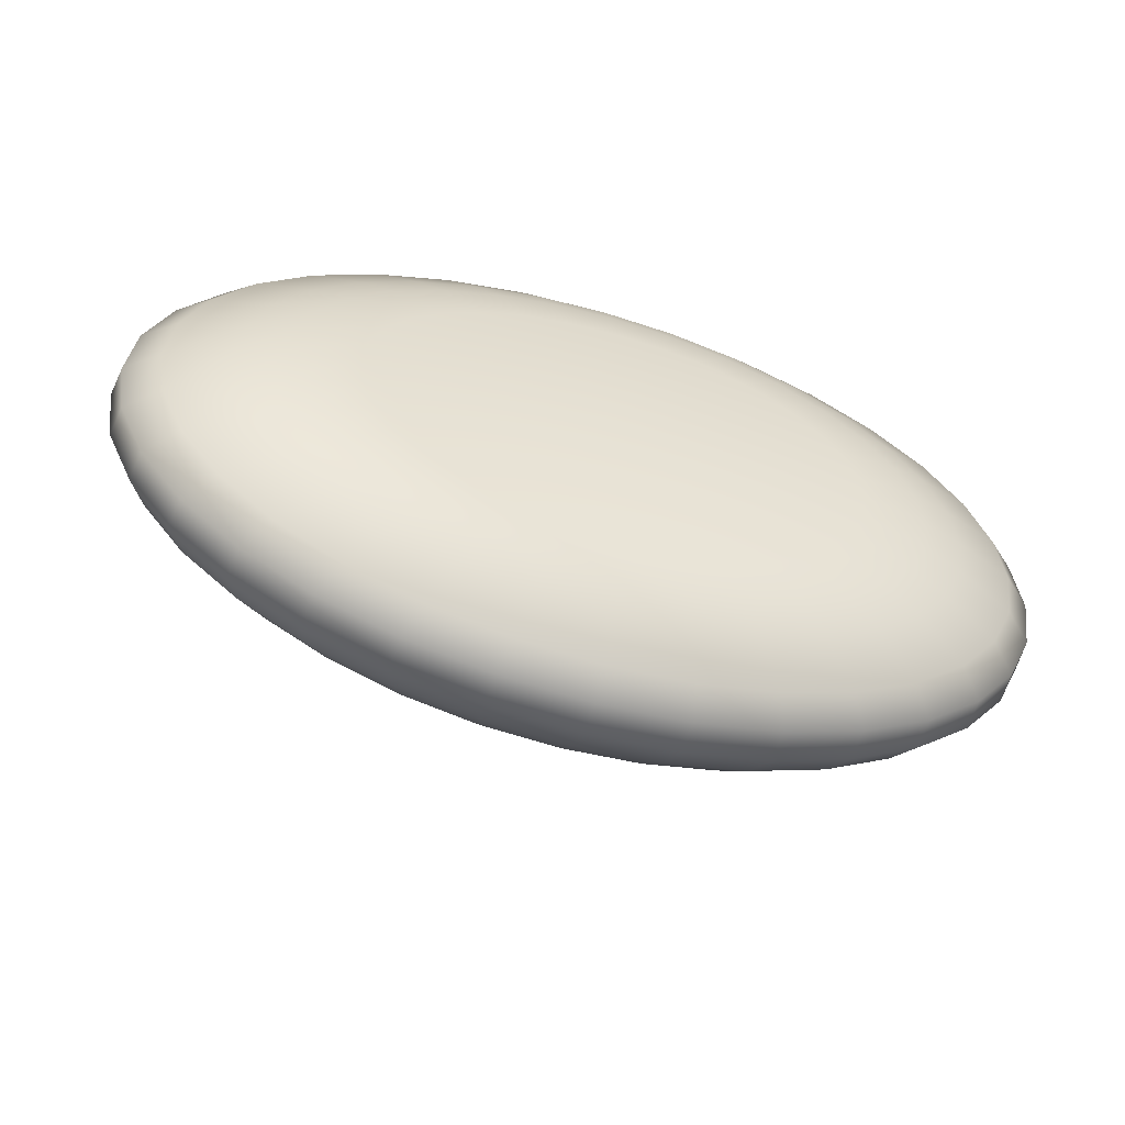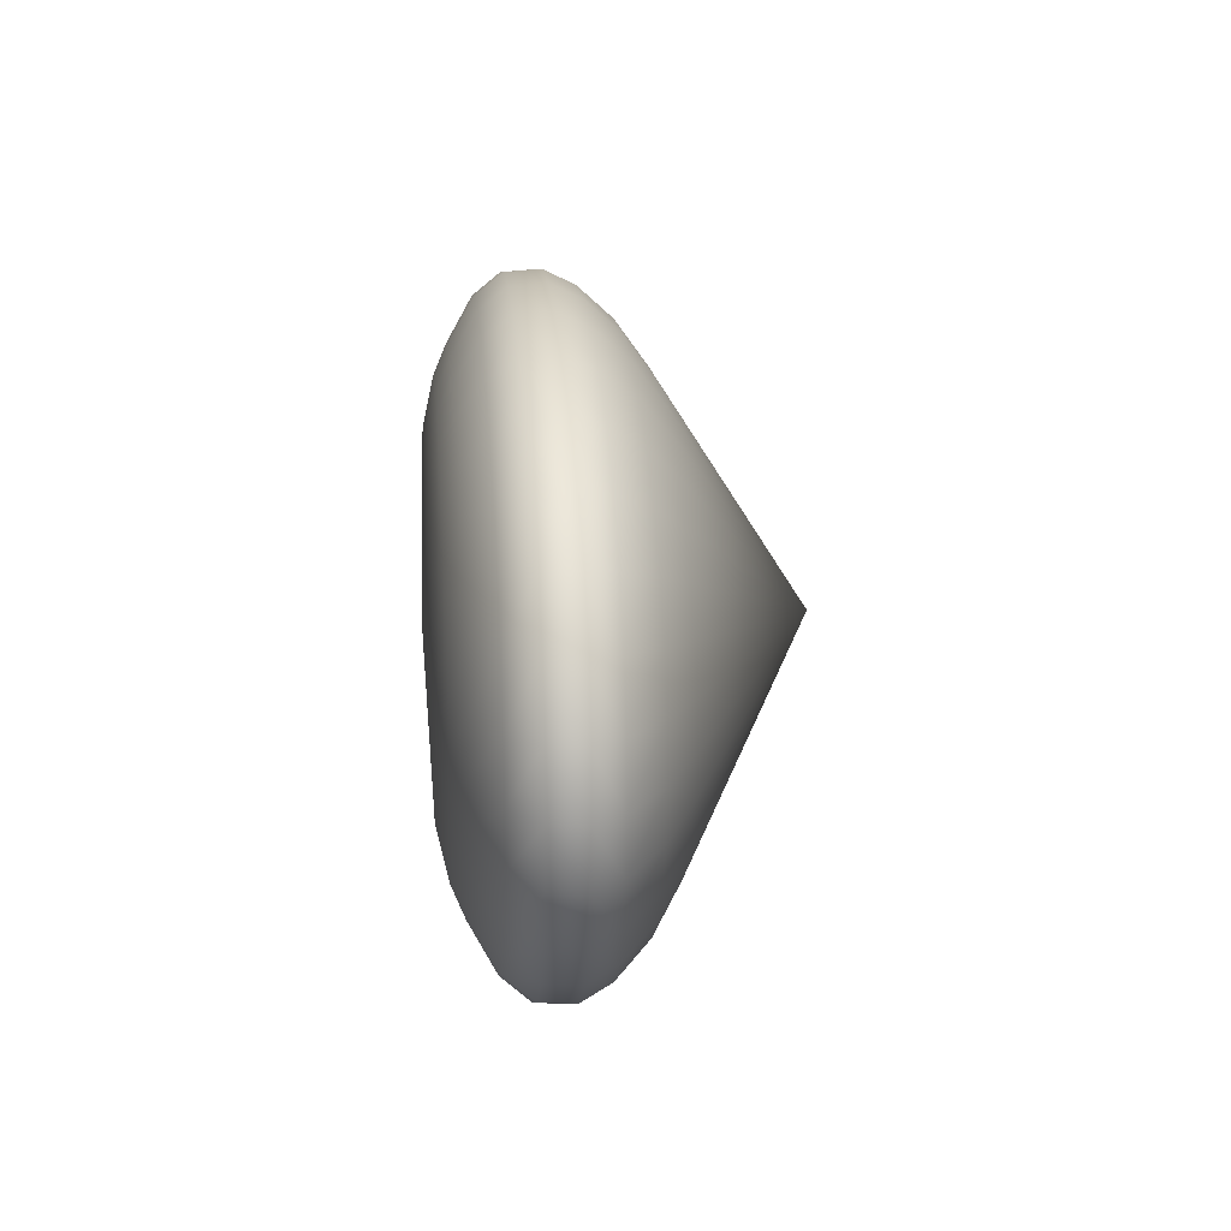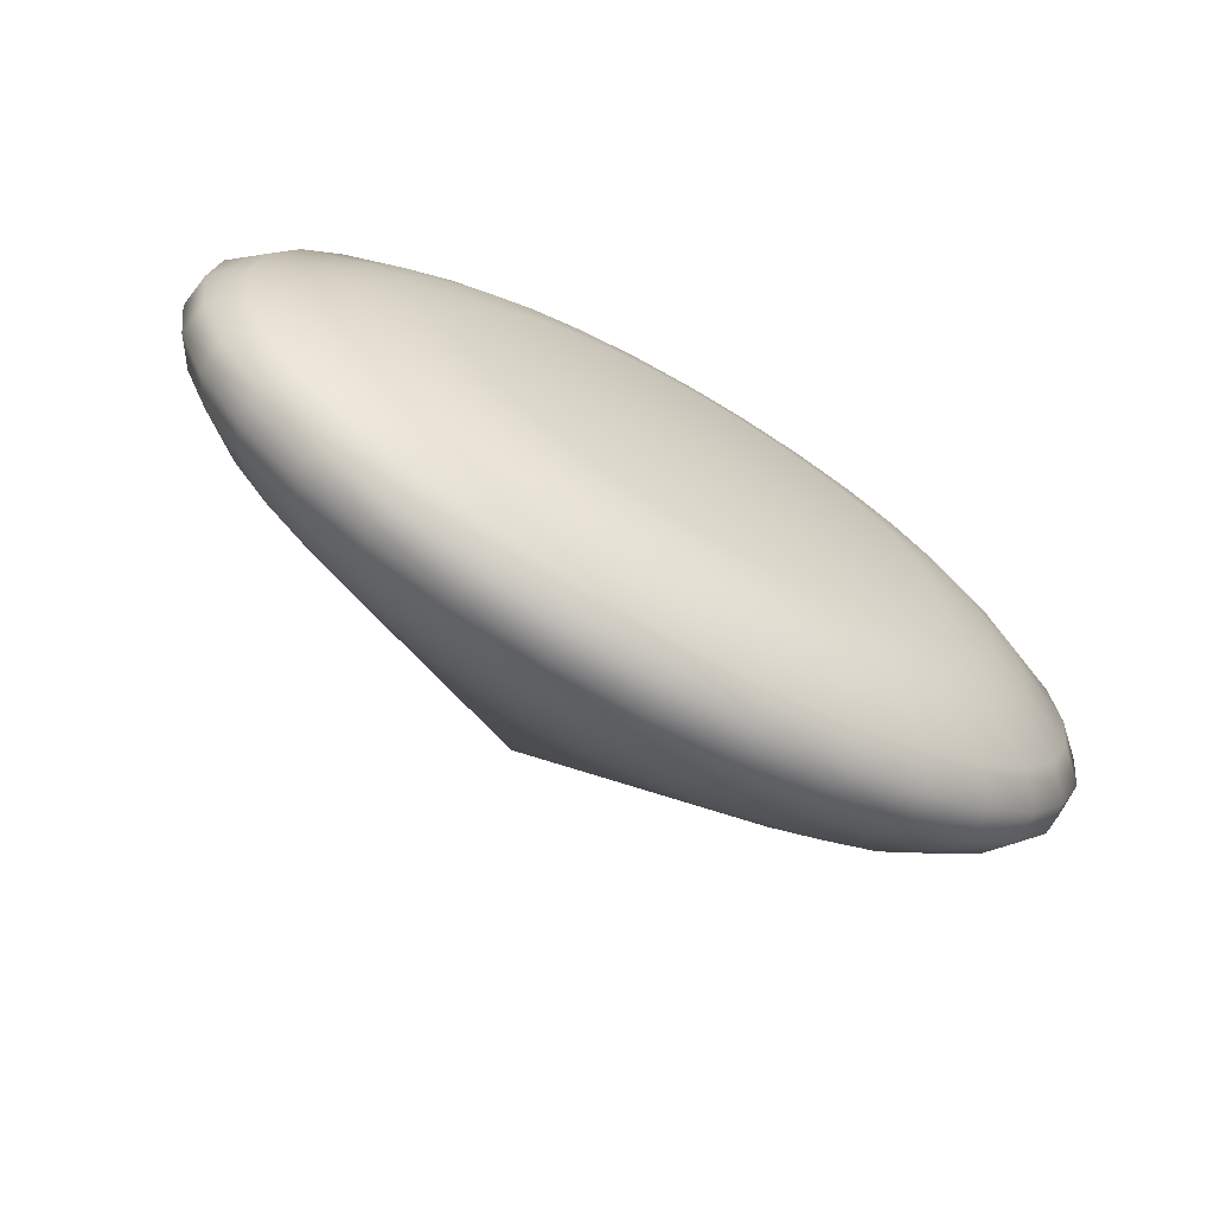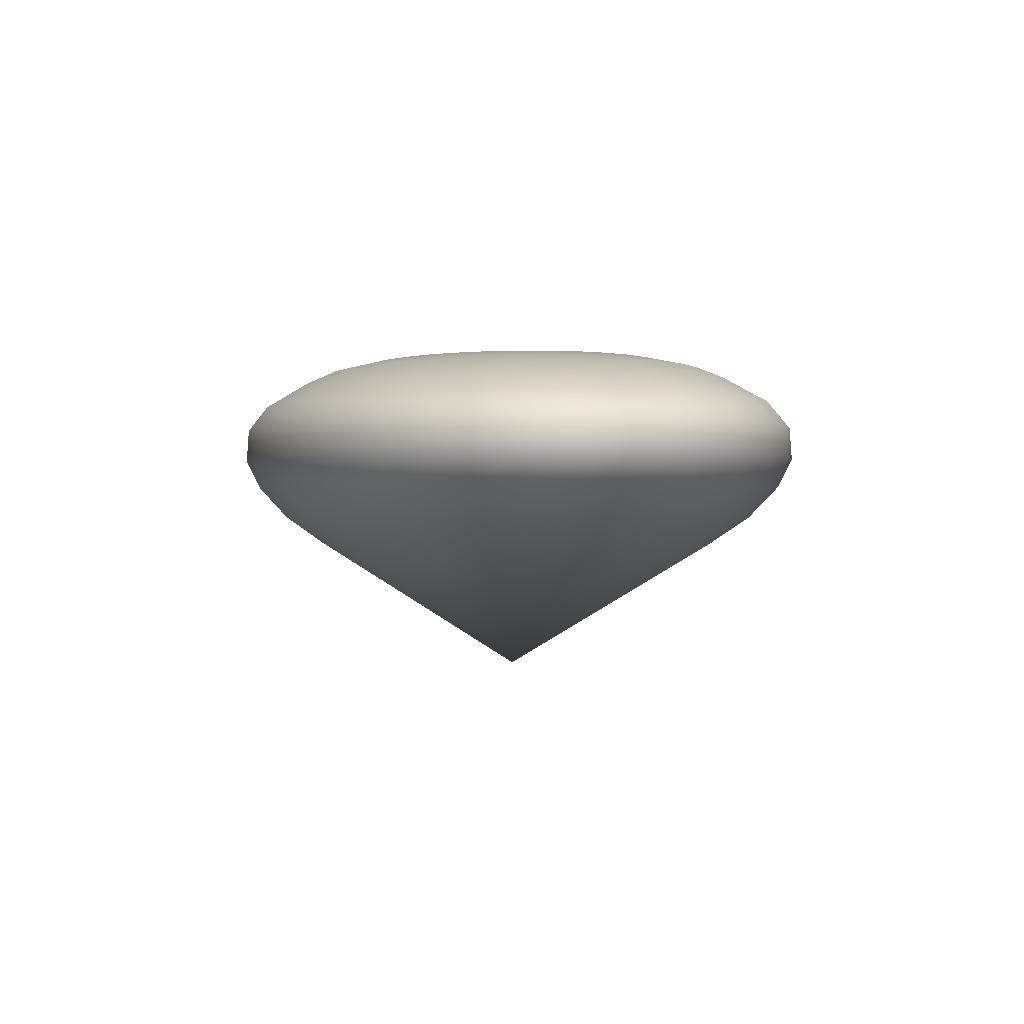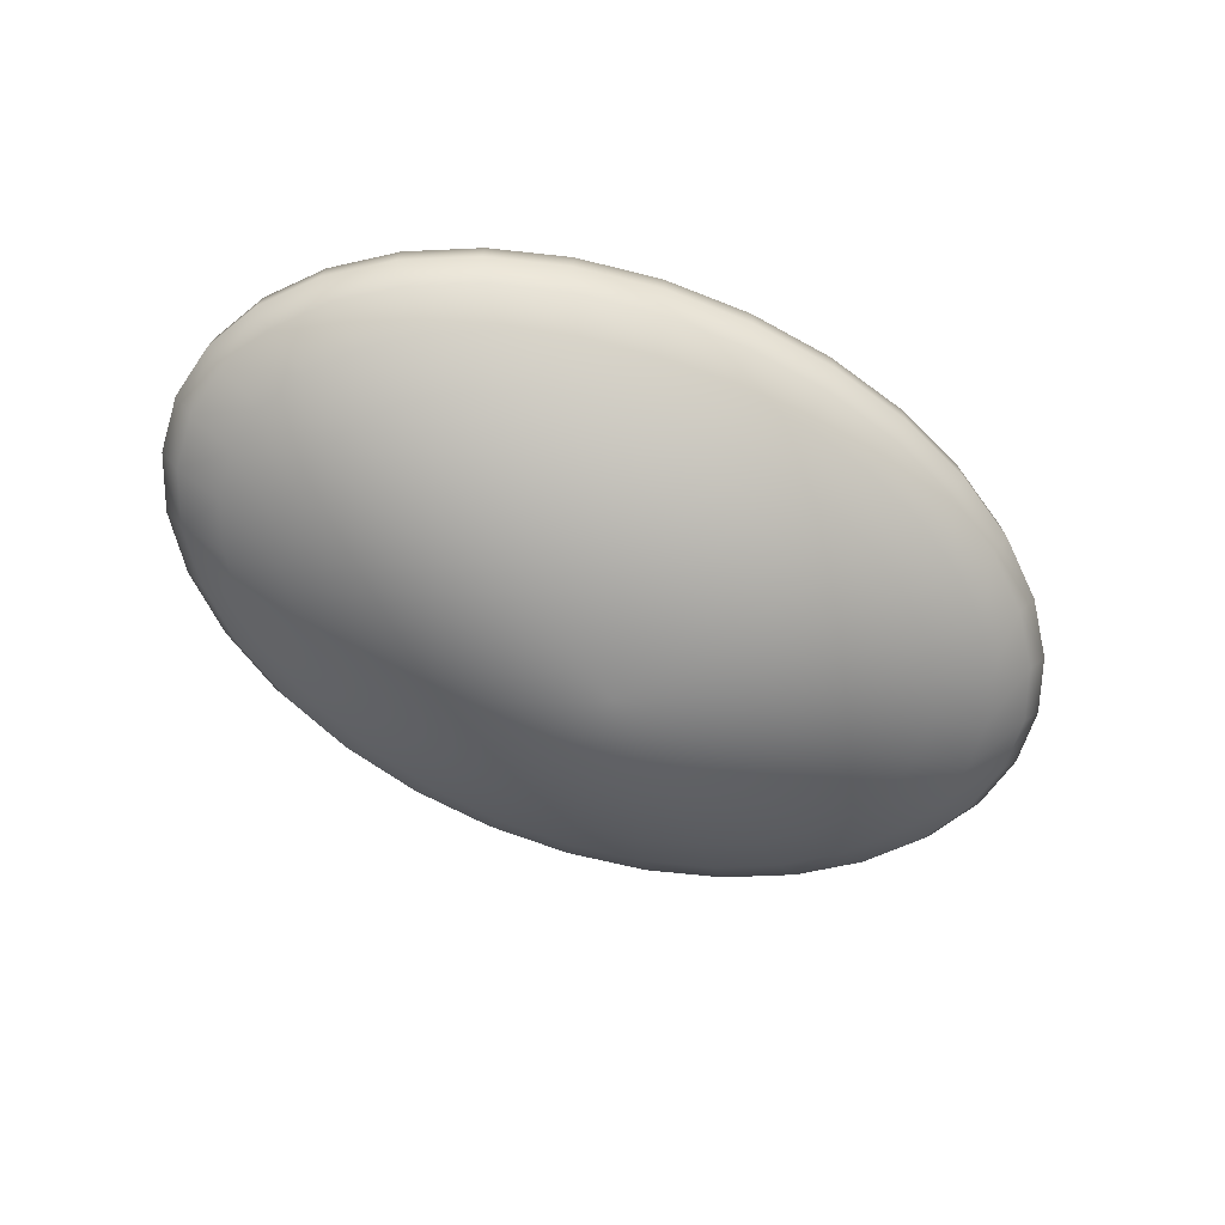
<metadata>
{"format":"obj","ext":"obj","renderer":"f3d","projection":"perspective","resolution":1024,"background":"white","views":[{"elev":-51.2,"azim":161.8,"up":"+Z"},{"elev":19.2,"azim":-95.0,"up":"+Z"},{"elev":-64.4,"azim":148.9,"up":"+Z"},{"elev":0.4,"azim":-98.9,"up":"+Y"},{"elev":-63.2,"azim":-25.8,"up":"+Y"}]}
</metadata>
<code>
o Gem2
v 0 0.07704 -0.1457
v 0 0.03408 -0.2473
v 0 -0.2234 -0
v 0.04304 0.07704 -0.1429
v 0.05477 0.06759 -0.1819
v 0.07304 0.03408 -0.2425
v 0.08443 0.07704 -0.1346
v 0.1074 0.06759 -0.1713
v 0.1433 0.03408 -0.2284
v 0.1226 0.07704 -0.1212
v 0.156 0.06759 -0.1542
v 0.208 0.03408 -0.2056
v 0.156 0.07704 -0.103
v 0.1985 0.06759 -0.1311
v 0.2647 0.03408 -0.1748
v 0.1834 0.07704 -0.08095
v 0.2334 0.06759 -0.103
v 0.3113 0.03408 -0.1374
v 0.2038 0.07704 -0.05576
v 0.2594 0.06759 -0.07095
v 0.3459 0.03408 -0.09463
v 0.2164 0.07704 -0.02843
v 0.2754 0.06759 -0.03617
v 0.3672 0.03408 -0.04824
v 0.2206 0.07704 -0
v 0.2808 0.06759 -0
v 0.3744 0.03408 0
v 0.2164 0.07704 0.02843
v 0.2754 0.06759 0.03617
v 0.3672 0.03408 0.04824
v 0.2038 0.07704 0.05576
v 0.2594 0.06759 0.07095
v 0.3459 0.03408 0.09463
v 0.1834 0.07704 0.08095
v 0.2334 0.06759 0.103
v 0.3113 0.03408 0.1374
v 0.156 0.07704 0.103
v 0.1985 0.06759 0.1311
v 0.2647 0.03408 0.1748
v 0.1226 0.07704 0.1212
v 0.156 0.06759 0.1542
v 0.208 0.03408 0.2056
v 0.08443 0.07704 0.1346
v 0.1074 0.06759 0.1713
v 0.1433 0.03408 0.2284
v 0.04304 0.07704 0.1429
v 0.05477 0.06759 0.1818
v 0.07304 0.03408 0.2425
v -0 0.07704 0.1457
v 0 0.06759 0.1854
v -0 0.03408 0.2473
v -0.04304 0.07704 0.1429
v -0.05477 0.06759 0.1818
v -0.07304 0.03408 0.2425
v -0.08443 0.07704 0.1346
v -0.1074 0.06759 0.1713
v -0.1433 0.03408 0.2284
v -0.1226 0.07704 0.1212
v -0.156 0.06759 0.1542
v -0.208 0.03408 0.2056
v -0.156 0.07704 0.103
v -0.1985 0.06759 0.1311
v -0.2647 0.03408 0.1748
v -0.1834 0.07704 0.08095
v -0.2334 0.06759 0.103
v -0.3113 0.03408 0.1374
v -0.2038 0.07704 0.05576
v -0.2594 0.06759 0.07095
v -0.3459 0.03408 0.09463
v -0.2164 0.07704 0.02843
v -0.2754 0.06759 0.03617
v -0.3672 0.03408 0.04824
v -0.2206 0.07704 -0
v -0.2808 0.06759 -0
v -0.3744 0.03408 -0
v -0.2164 0.07704 -0.02843
v -0.2754 0.06759 -0.03617
v -0.3672 0.03408 -0.04824
v -0.2038 0.07704 -0.05576
v -0.2594 0.06759 -0.07095
v -0.3459 0.03408 -0.09463
v -0.1834 0.07704 -0.08095
v -0.2334 0.06759 -0.103
v -0.3113 0.03408 -0.1374
v -0.156 0.07704 -0.103
v -0.1985 0.06759 -0.1311
v -0.2647 0.03408 -0.1748
v -0.1226 0.07704 -0.1212
v -0.156 0.06759 -0.1542
v -0.208 0.03408 -0.2056
v -0.08443 0.07704 -0.1346
v -0.1074 0.06759 -0.1713
v -0.1433 0.03408 -0.2284
v -0.04304 0.07704 -0.1429
v -0.05477 0.06759 -0.1818
v -0.07304 0.03408 -0.2425
v 0 0.06759 -0.1854
v 0.07521 -0.04599 -0.2497
v 0.0784 0.01052 -0.2603
v 0.07898 -0.01958 -0.2622
v 0.1538 0.01045 -0.2452
v 0.1476 -0.0458 -0.2354
v 0.155 -0.01954 -0.2471
v 0.2233 0.01033 -0.2207
v 0.2146 -0.0455 -0.2121
v 0.2251 -0.01949 -0.2224
v 0.2843 0.01018 -0.1877
v 0.2735 -0.04514 -0.1806
v 0.2866 -0.01943 -0.1893
v 0.3344 0.01003 -0.1475
v 0.3221 -0.04477 -0.1421
v 0.3371 -0.01936 -0.1488
v 0.3716 0.009885 -0.1017
v 0.3583 -0.04446 -0.09801
v 0.3747 -0.01931 -0.1025
v 0.3945 0.009783 -0.05183
v 0.3806 -0.04425 -0.05
v 0.3979 -0.01928 -0.05228
v 0.4023 0.009746 -0
v 0.3882 -0.04417 -0
v 0.4058 -0.01927 -0
v 0.3945 0.009783 0.05183
v 0.3806 -0.04425 0.05
v 0.3979 -0.01928 0.05228
v 0.3716 0.009885 0.1017
v 0.3583 -0.04446 0.09801
v 0.3747 -0.01931 0.1025
v 0.3344 0.01003 0.1475
v 0.3221 -0.04477 0.1421
v 0.3371 -0.01936 0.1488
v 0.2843 0.01018 0.1877
v 0.2735 -0.04514 0.1806
v 0.2866 -0.01943 0.1893
v 0.2233 0.01033 0.2207
v 0.2146 -0.0455 0.2121
v 0.2251 -0.01949 0.2224
v 0.1538 0.01045 0.2452
v 0.1476 -0.0458 0.2354
v 0.155 -0.01954 0.2471
v 0.0784 0.01052 0.2603
v 0.07521 -0.04599 0.2497
v 0.07898 -0.01958 0.2622
v 0 0.01054 0.2654
v 0 -0.04606 0.2545
v 0 -0.01959 0.2673
v -0.0784 0.01052 0.2603
v -0.07521 -0.04599 0.2497
v -0.07898 -0.01958 0.2622
v -0.1538 0.01045 0.2452
v -0.1476 -0.0458 0.2354
v -0.155 -0.01954 0.2471
v -0.2233 0.01033 0.2207
v -0.2146 -0.0455 0.2121
v -0.2251 -0.01949 0.2224
v -0.2843 0.01018 0.1877
v -0.2735 -0.04514 0.1806
v -0.2866 -0.01943 0.1893
v -0.3344 0.01003 0.1475
v -0.3221 -0.04477 0.1421
v -0.3371 -0.01936 0.1488
v -0.3716 0.009885 0.1017
v -0.3583 -0.04446 0.09801
v -0.3747 -0.01931 0.1025
v -0.3945 0.009783 0.05183
v -0.3806 -0.04425 0.05
v -0.3979 -0.01928 0.05227
v -0.4023 0.009746 -0
v -0.3882 -0.04417 -0
v -0.4058 -0.01927 -0
v -0.3945 0.009783 -0.05183
v -0.3806 -0.04425 -0.05
v -0.3979 -0.01928 -0.05228
v -0.3716 0.009885 -0.1017
v -0.3583 -0.04446 -0.09801
v -0.3747 -0.01931 -0.1025
v -0.3344 0.01003 -0.1475
v -0.3221 -0.04477 -0.1421
v -0.3371 -0.01936 -0.1488
v -0.2843 0.01018 -0.1877
v -0.2735 -0.04514 -0.1806
v -0.2866 -0.01943 -0.1893
v -0.2233 0.01033 -0.2207
v -0.2146 -0.0455 -0.2121
v -0.2251 -0.01949 -0.2224
v -0.1538 0.01045 -0.2452
v -0.1476 -0.0458 -0.2354
v -0.155 -0.01954 -0.2471
v -0.0784 0.01052 -0.2603
v -0.07521 -0.04599 -0.2497
v -0.07898 -0.01958 -0.2622
v 0 0.01054 -0.2654
v 0 -0.04606 -0.2545
v 0 -0.01959 -0.2673
v 0 -0.1014 -0.1915
v 0 0.05632 -0.2103
v 0 -0.07516 -0.2282
v -0.06212 0.05632 -0.2063
v 0.05658 -0.1014 -0.1878
v 0.06741 -0.07515 -0.2238
v -0.1219 0.05632 -0.1943
v 0.111 -0.1013 -0.177
v 0.1323 -0.07514 -0.2109
v -0.1769 0.05632 -0.1749
v 0.1613 -0.1012 -0.1594
v 0.1921 -0.07512 -0.1899
v -0.2252 0.05632 -0.1487
v 0.2055 -0.1011 -0.1357
v 0.2446 -0.0751 -0.1615
v -0.2648 0.05632 -0.1168
v 0.2418 -0.101 -0.1067
v 0.2877 -0.07508 -0.127
v -0.2942 0.05632 -0.08048
v 0.2689 -0.1009 -0.07356
v 0.3198 -0.07507 -0.08749
v -0.3123 0.05632 -0.04103
v 0.2856 -0.1009 -0.03752
v 0.3396 -0.07507 -0.04461
v -0.3184 0.05632 -0
v 0.2912 -0.1009 -0
v 0.3463 -0.07506 -0
v -0.3123 0.05632 0.04103
v 0.2856 -0.1009 0.03752
v 0.3396 -0.07507 0.04461
v -0.2942 0.05632 0.08048
v 0.2689 -0.1009 0.07356
v 0.3198 -0.07507 0.08749
v -0.2648 0.05632 0.1168
v 0.2418 -0.101 0.1067
v 0.2877 -0.07508 0.127
v -0.2252 0.05632 0.1487
v 0.2055 -0.1011 0.1357
v 0.2446 -0.0751 0.1615
v -0.1769 0.05632 0.1749
v 0.1613 -0.1012 0.1594
v 0.1921 -0.07512 0.1899
v -0.1219 0.05632 0.1943
v 0.111 -0.1013 0.177
v 0.1323 -0.07514 0.2109
v -0.06212 0.05632 0.2063
v 0.05658 -0.1014 0.1878
v 0.06741 -0.07515 0.2238
v -0 0.05632 0.2103
v 0 -0.1014 0.1915
v -0 -0.07516 0.2282
v 0.06212 0.05632 0.2063
v -0.05658 -0.1014 0.1878
v -0.06741 -0.07515 0.2238
v 0.1219 0.05632 0.1943
v -0.111 -0.1013 0.177
v -0.1323 -0.07514 0.2109
v 0.1769 0.05632 0.1749
v -0.1613 -0.1012 0.1594
v -0.1921 -0.07512 0.1899
v 0.2252 0.05632 0.1487
v -0.2055 -0.1011 0.1357
v -0.2446 -0.0751 0.1615
v 0.2648 0.05632 0.1168
v -0.2418 -0.101 0.1067
v -0.2877 -0.07508 0.127
v 0.2942 0.05632 0.08048
v -0.2689 -0.1009 0.07356
v -0.3198 -0.07507 0.08749
v 0.3123 0.05632 0.04103
v -0.2856 -0.1009 0.03752
v -0.3396 -0.07507 0.04461
v 0.3184 0.05632 -0
v -0.2912 -0.1009 -0
v -0.3463 -0.07506 -0
v 0.3123 0.05632 -0.04103
v -0.2856 -0.1009 -0.03752
v -0.3396 -0.07507 -0.04461
v 0.2942 0.05632 -0.08048
v -0.2689 -0.1009 -0.07356
v -0.3198 -0.07507 -0.08749
v 0.2648 0.05632 -0.1168
v -0.2418 -0.101 -0.1067
v -0.2877 -0.07508 -0.127
v 0.2252 0.05632 -0.1487
v -0.2055 -0.1011 -0.1357
v -0.2446 -0.0751 -0.1615
v 0.1769 0.05632 -0.1749
v -0.1613 -0.1012 -0.1594
v -0.1921 -0.07512 -0.1899
v 0.1219 0.05632 -0.1943
v -0.111 -0.1013 -0.177
v -0.1323 -0.07514 -0.2109
v 0.06212 0.05632 -0.2063
v -0.05658 -0.1014 -0.1878
v -0.06741 -0.07515 -0.2238
v 0 0.08249 -0
f 97 1 4 5
f 195 97 5 287
f 101 9 12 104
f 3 201 204
f 93 200 197 96
f 2 195 287 6
f 5 4 7 8
f 287 5 8 284
f 3 198 201
f 191 2 6 99
f 284 8 11 281
f 3 204 207
f 104 12 15 107
f 6 287 284 9
f 8 7 10 11
f 11 10 13 14
f 281 11 14 278
f 3 207 210
f 107 15 18 110
f 9 284 281 12
f 278 14 17 275
f 3 210 213
f 110 18 21 113
f 12 281 278 15
f 14 13 16 17
f 17 16 19 20
f 275 17 20 272
f 3 213 216
f 113 21 24 116
f 15 278 275 18
f 3 216 219
f 116 24 27 119
f 18 275 272 21
f 20 19 22 23
f 272 20 23 269
f 23 22 25 26
f 269 23 26 266
f 24 269 266 27
f 119 27 30 122
f 21 272 269 24
f 122 30 33 125
f 3 222 225
f 26 25 28 29
f 266 26 29 263
f 3 219 222
f 29 28 31 32
f 263 29 32 260
f 30 263 260 33
f 125 33 36 128
f 27 266 263 30
f 128 36 39 131
f 3 228 231
f 32 31 34 35
f 260 32 35 257
f 3 225 228
f 35 34 37 38
f 257 35 38 254
f 36 257 254 39
f 131 39 42 134
f 33 260 257 36
f 3 234 237
f 38 37 40 41
f 254 38 41 251
f 3 231 234
f 134 42 45 137
f 41 40 43 44
f 251 41 44 248
f 42 251 248 45
f 137 45 48 140
f 39 254 251 42
f 3 240 243
f 44 43 46 47
f 248 44 47 245
f 3 237 240
f 140 48 51 143
f 245 47 50 242
f 3 243 246
f 143 51 54 146
f 45 248 245 48
f 47 46 49 50
f 50 49 52 53
f 242 50 53 239
f 3 246 249
f 146 54 57 149
f 48 245 242 51
f 3 249 252
f 149 57 60 152
f 51 242 239 54
f 53 52 55 56
f 239 53 56 236
f 56 55 58 59
f 236 56 59 233
f 3 252 255
f 152 60 63 155
f 54 239 236 57
f 3 255 258
f 155 63 66 158
f 57 236 233 60
f 59 58 61 62
f 233 59 62 230
f 62 61 64 65
f 230 62 65 227
f 63 230 227 66
f 158 66 69 161
f 60 233 230 63
f 161 69 72 164
f 3 261 264
f 65 64 67 68
f 227 65 68 224
f 3 258 261
f 68 67 70 71
f 224 68 71 221
f 69 224 221 72
f 164 72 75 167
f 66 227 224 69
f 167 75 78 170
f 3 267 270
f 71 70 73 74
f 221 71 74 218
f 3 264 267
f 74 73 76 77
f 218 74 77 215
f 75 218 215 78
f 170 78 81 173
f 72 221 218 75
f 3 273 276
f 77 76 79 80
f 215 77 80 212
f 3 270 273
f 173 81 84 176
f 212 80 83 209
f 3 276 279
f 176 84 87 179
f 78 215 212 81
f 80 79 82 83
f 83 82 85 86
f 209 83 86 206
f 3 279 282
f 179 87 90 182
f 81 212 209 84
f 206 86 89 203
f 3 282 285
f 182 90 93 185
f 84 209 206 87
f 86 85 88 89
f 89 88 91 92
f 203 89 92 200
f 3 285 288
f 185 93 96 188
f 87 206 203 90
f 196 192 98 199
f 188 96 2 191
f 90 203 200 93
f 92 91 94 95
f 200 92 95 197
f 95 94 1 97
f 197 95 97 195
f 3 194 198
f 102 98 100 103
f 103 100 99 101
f 105 102 103 106
f 106 103 101 104
f 108 105 106 109
f 109 106 104 107
f 111 108 109 112
f 112 109 107 110
f 114 111 112 115
f 115 112 110 113
f 117 114 115 118
f 118 115 113 116
f 120 117 118 121
f 121 118 116 119
f 119 122 124 121
f 121 124 123 120
f 126 123 124 127
f 127 124 122 125
f 125 128 130 127
f 127 130 129 126
f 132 129 130 133
f 133 130 128 131
f 135 132 133 136
f 136 133 131 134
f 138 135 136 139
f 139 136 134 137
f 141 138 139 142
f 142 139 137 140
f 144 141 142 145
f 145 142 140 143
f 147 144 145 148
f 148 145 143 146
f 150 147 148 151
f 151 148 146 149
f 153 150 151 154
f 154 151 149 152
f 156 153 154 157
f 157 154 152 155
f 159 156 157 160
f 160 157 155 158
f 158 161 163 160
f 160 163 162 159
f 165 162 163 166
f 166 163 161 164
f 164 167 169 166
f 166 169 168 165
f 171 168 169 172
f 172 169 167 170
f 174 171 172 175
f 175 172 170 173
f 177 174 175 178
f 178 175 173 176
f 180 177 178 181
f 181 178 176 179
f 183 180 181 184
f 184 181 179 182
f 186 183 184 187
f 187 184 182 185
f 189 186 187 190
f 190 187 185 188
f 192 189 190 193
f 193 190 188 191
f 98 192 193 100
f 100 193 191 99
f 99 6 9 101
f 198 194 196 199
f 199 98 102 202
f 202 102 105 205
f 199 202 201 198
f 204 201 202 205
f 205 105 108 208
f 207 204 205 208
f 208 108 111 211
f 210 207 208 211
f 211 111 114 214
f 213 210 211 214
f 214 114 117 217
f 216 213 214 217
f 217 117 120 220
f 219 216 217 220
f 220 120 123 223
f 222 219 220 223
f 223 123 126 226
f 225 222 223 226
f 226 126 129 229
f 228 225 226 229
f 229 129 132 232
f 231 228 229 232
f 232 132 135 235
f 235 135 138 238
f 232 235 234 231
f 237 234 235 238
f 238 138 141 241
f 241 141 144 244
f 238 241 240 237
f 243 240 241 244
f 244 144 147 247
f 246 243 244 247
f 247 147 150 250
f 249 246 247 250
f 250 150 153 253
f 252 249 250 253
f 253 153 156 256
f 255 252 253 256
f 256 156 159 259
f 258 255 256 259
f 259 159 162 262
f 261 258 259 262
f 262 162 165 265
f 264 261 262 265
f 265 165 168 268
f 267 264 265 268
f 268 168 171 271
f 270 267 268 271
f 271 171 174 274
f 274 174 177 277
f 271 274 273 270
f 276 273 274 277
f 277 177 180 280
f 279 276 277 280
f 280 180 183 283
f 282 279 280 283
f 283 183 186 286
f 285 282 283 286
f 286 186 189 289
f 288 285 286 289
f 289 189 192 196
f 194 288 289 196
f 96 197 195 2
f 3 288 194
f 85 82 290
f 76 73 290
f 4 1 290
f 13 10 290
f 61 58 290
f 37 34 290
f 70 67 290
f 46 43 290
f 94 91 290
f 22 19 290
f 79 76 290
f 31 28 290
f 7 4 290
f 55 52 290
f 64 61 290
f 40 37 290
f 73 70 290
f 88 85 290
f 25 22 290
f 16 13 290
f 1 94 290
f 58 55 290
f 34 31 290
f 49 46 290
f 91 88 290
f 67 64 290
f 82 79 290
f 19 16 290
f 10 7 290
f 43 40 290
f 52 49 290
f 28 25 290

</code>
